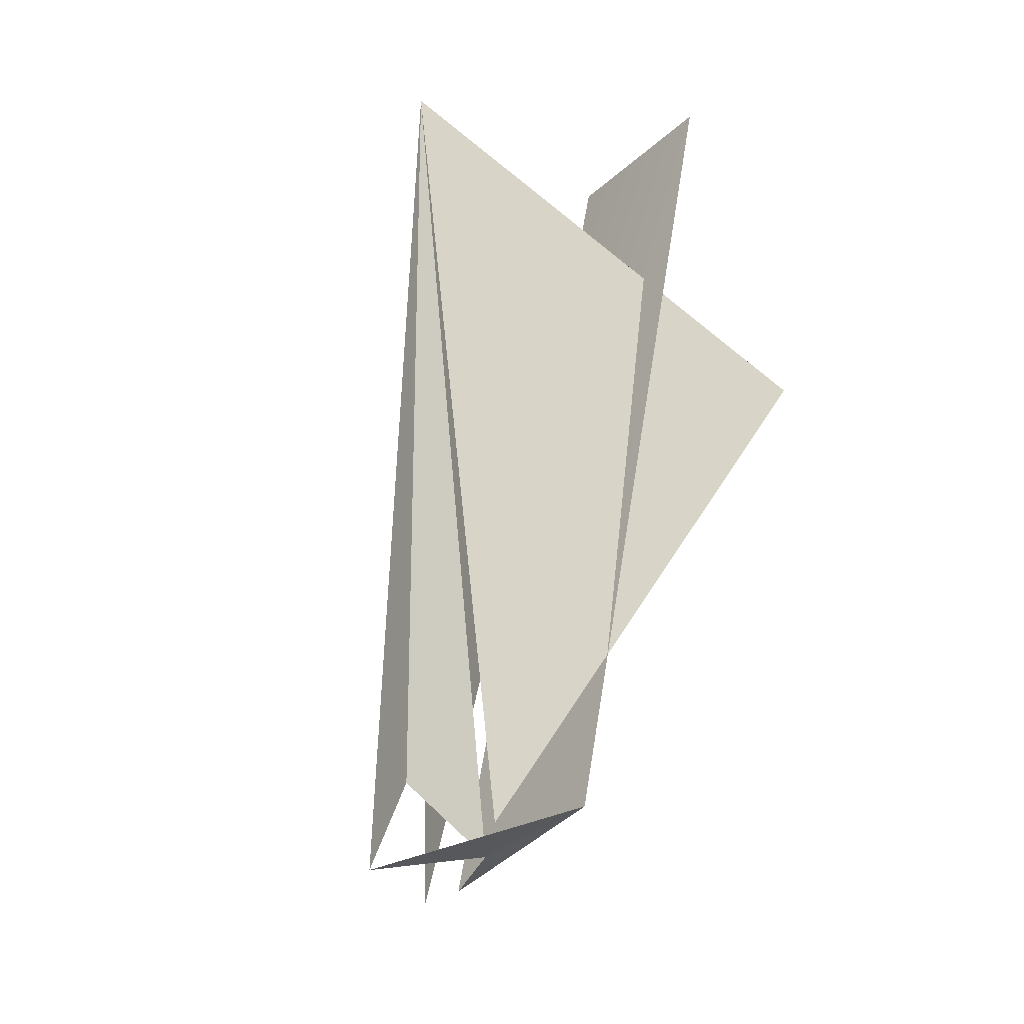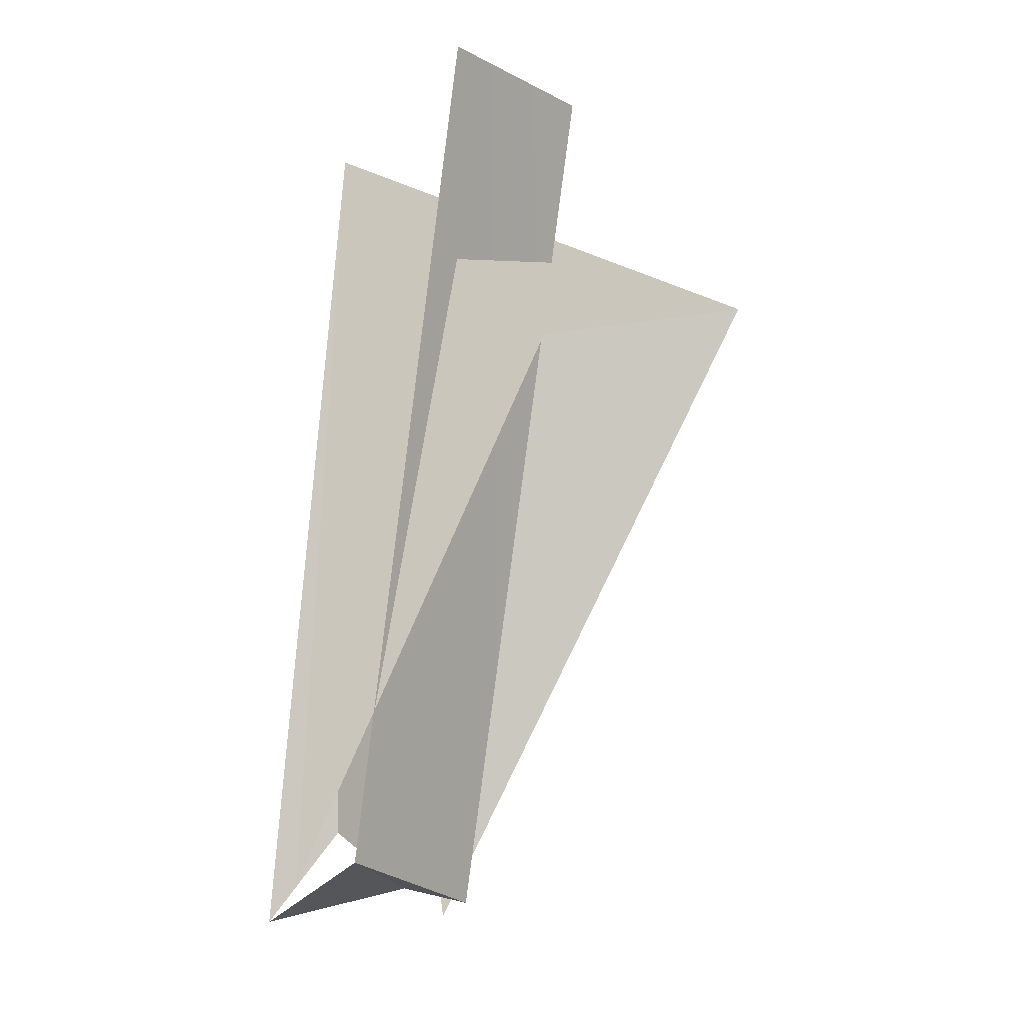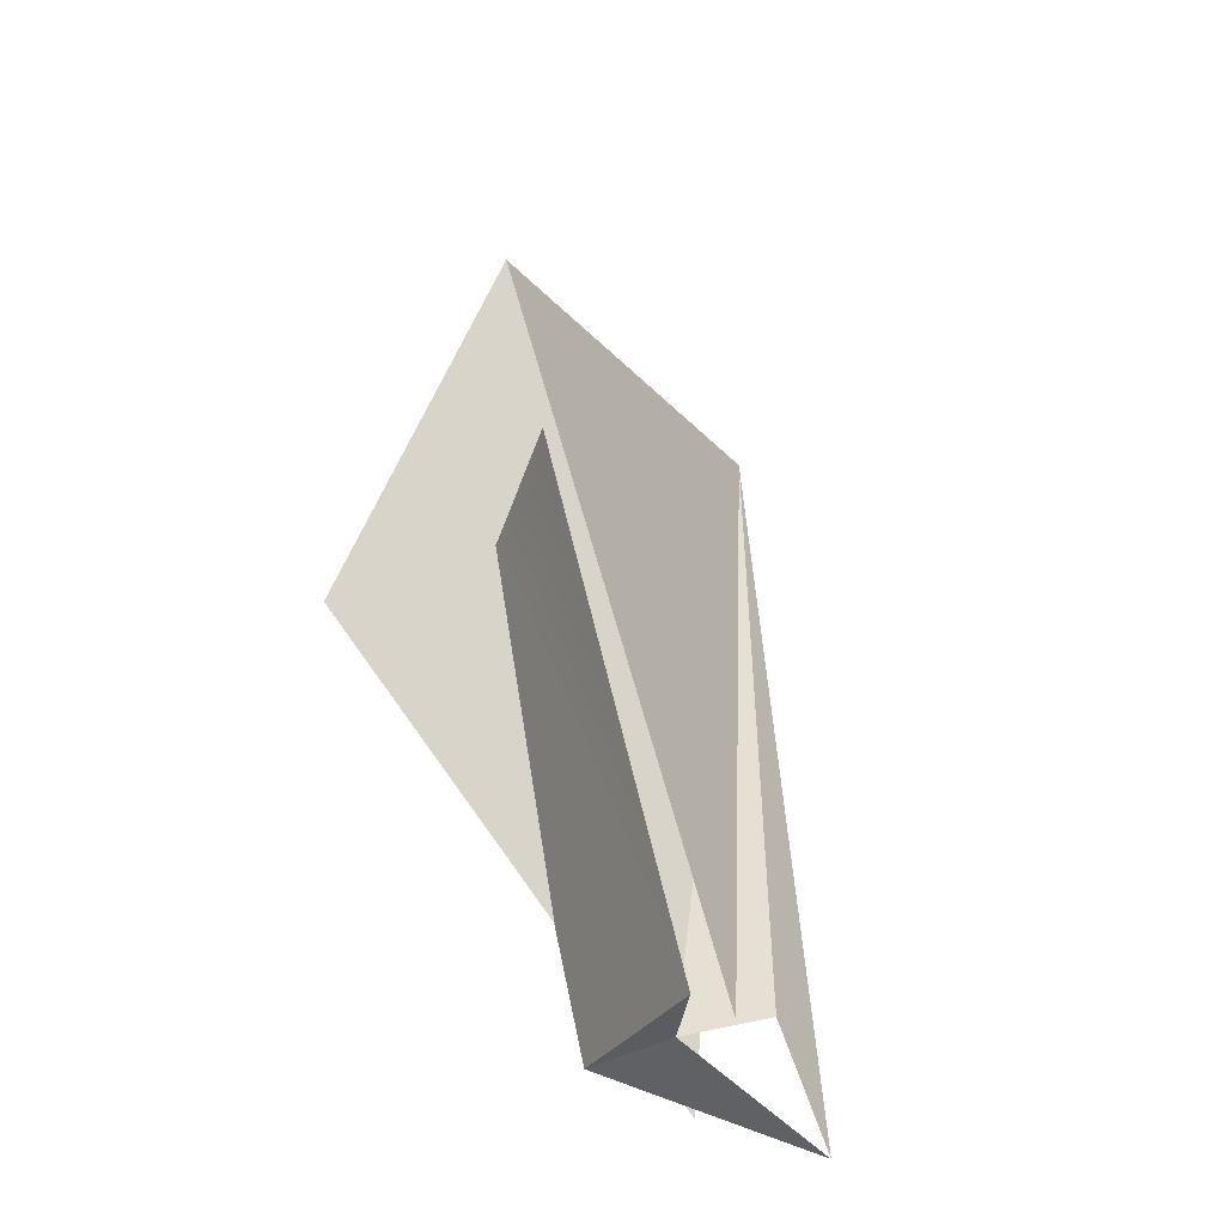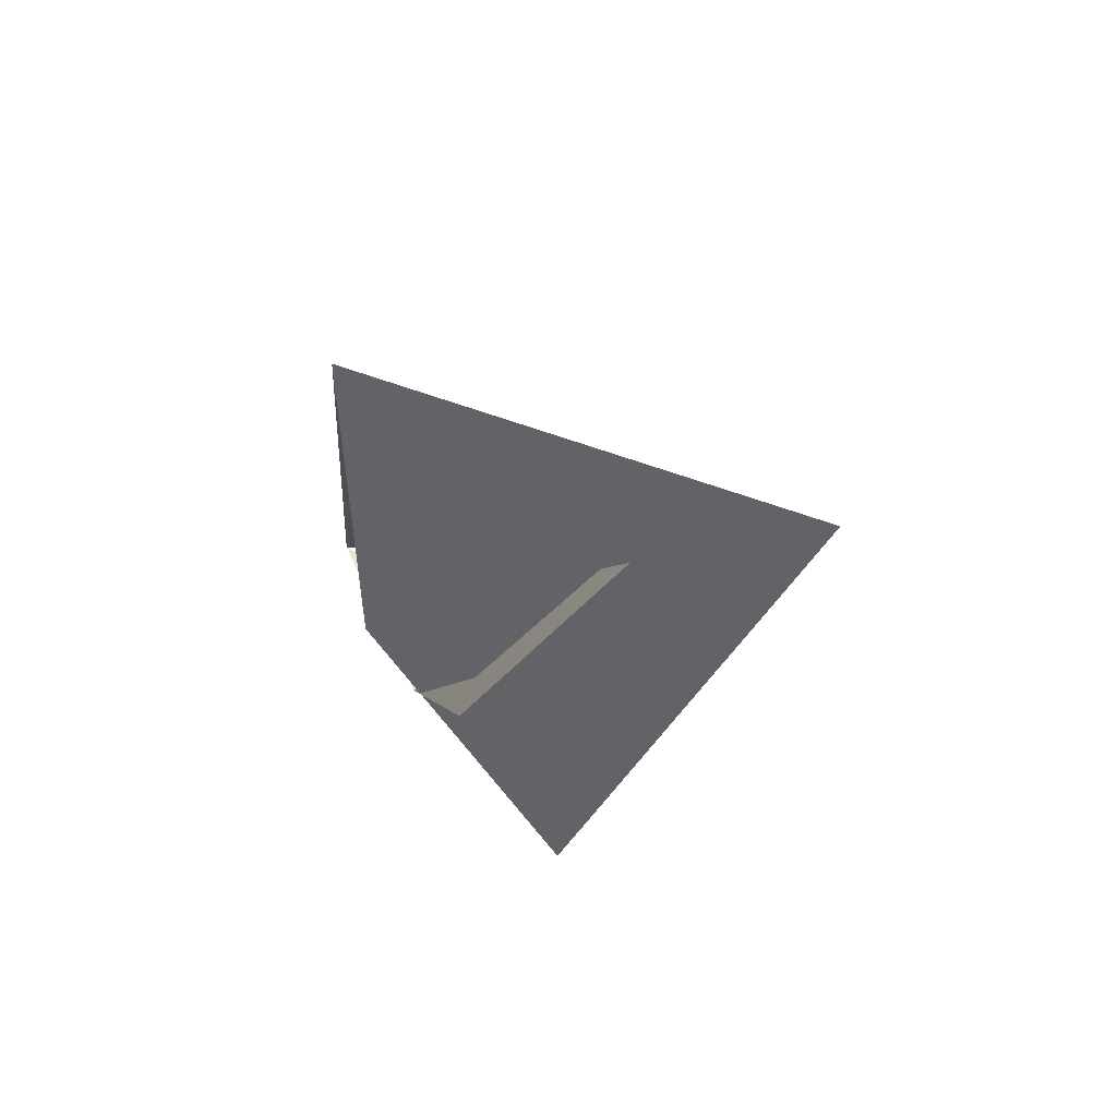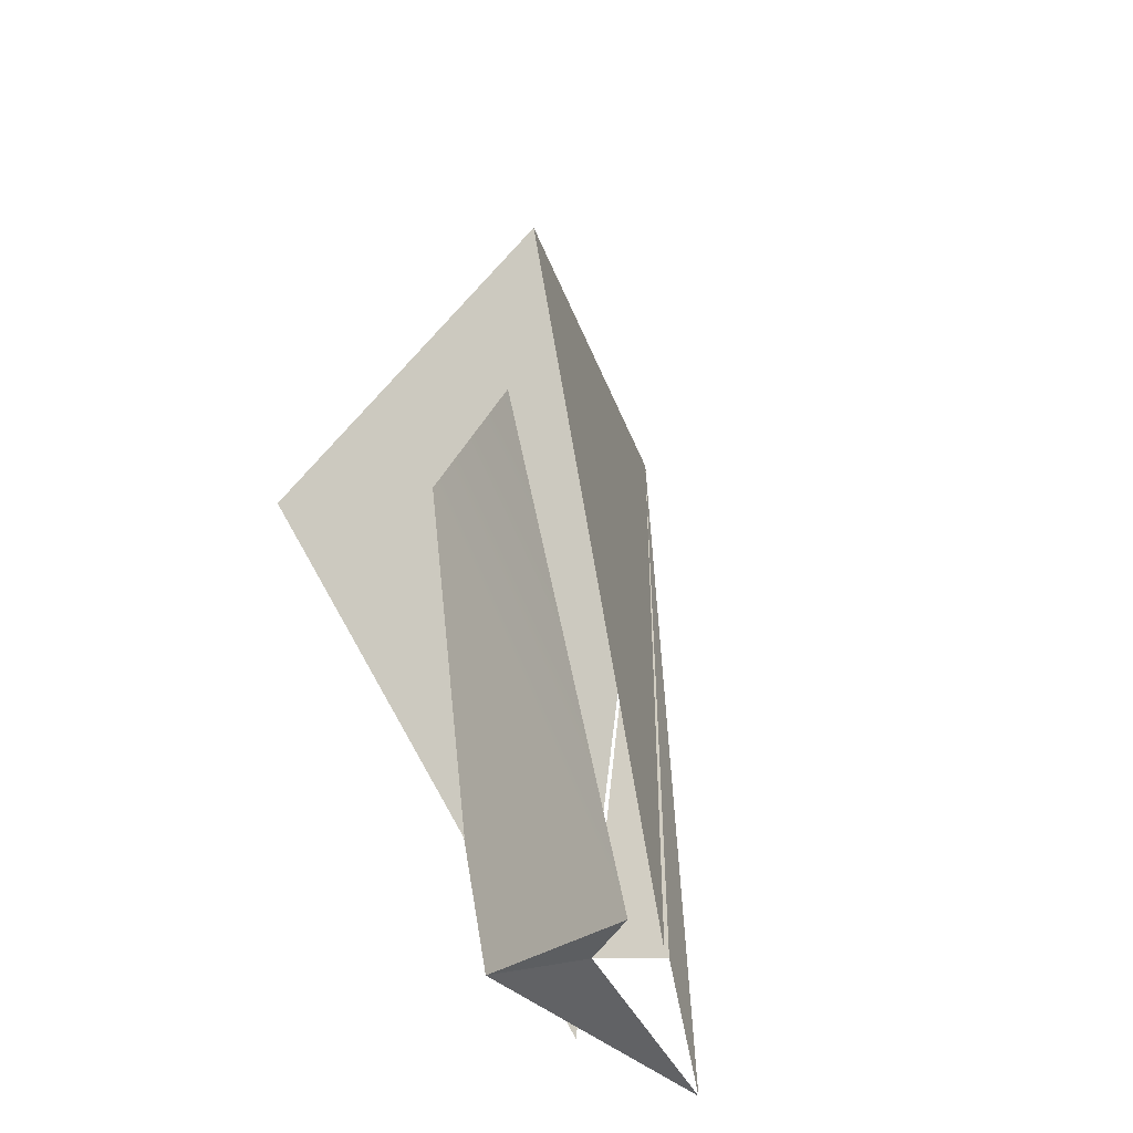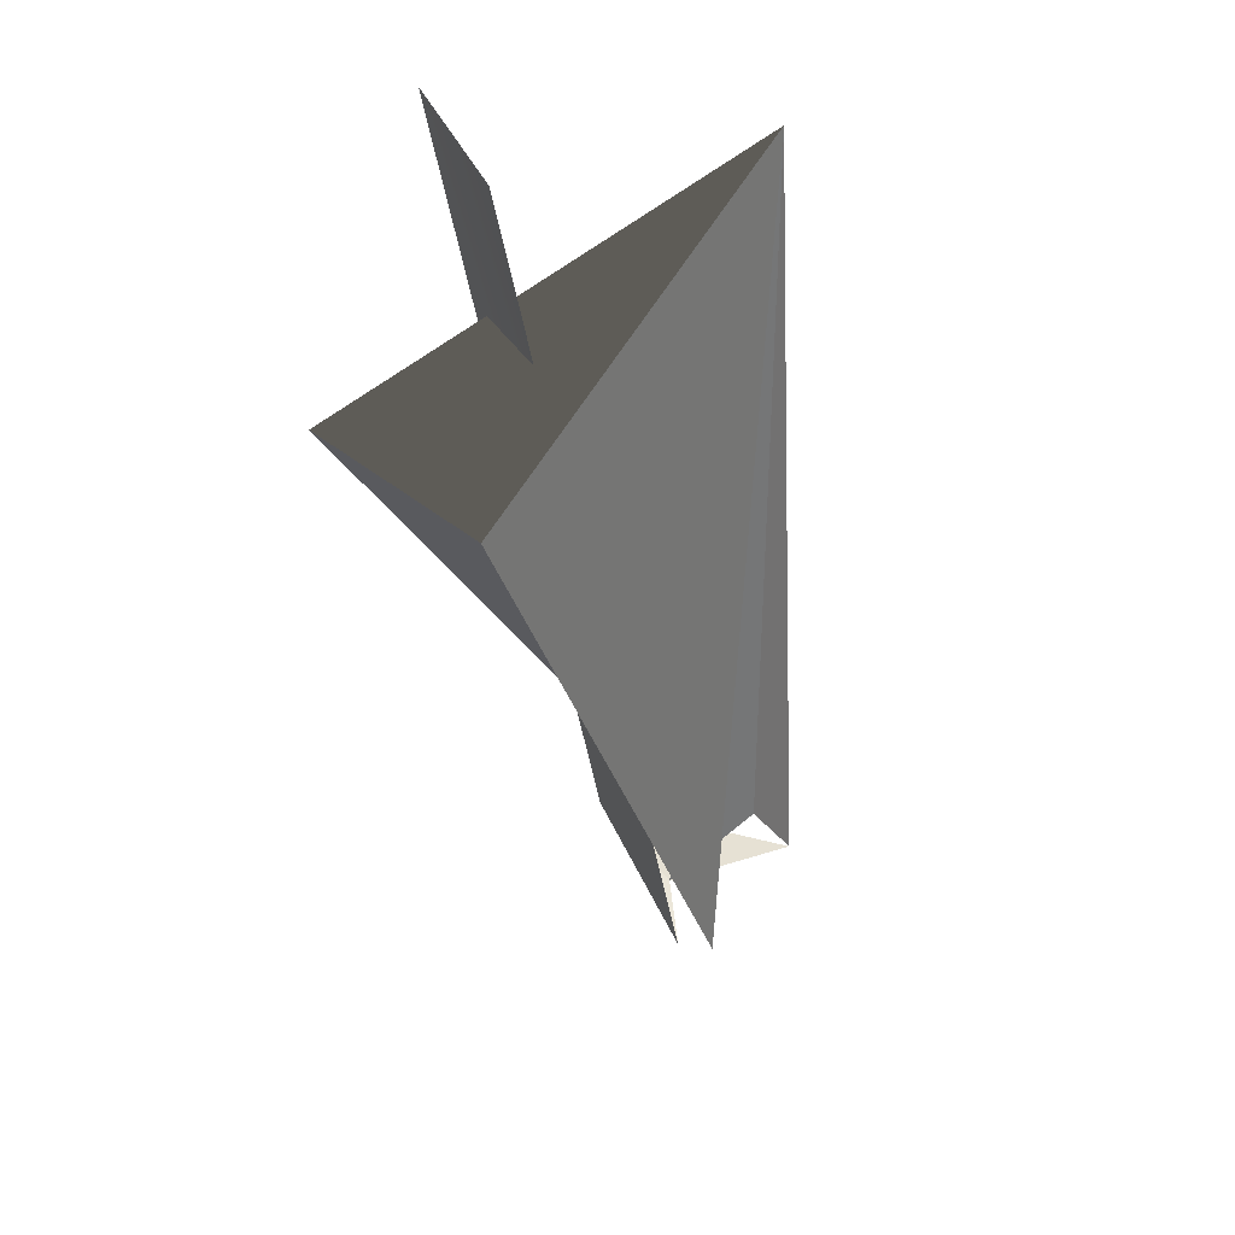
<metadata>
{"format":"obj","ext":"obj","renderer":"f3d","projection":"perspective","resolution":1024,"background":"white","views":[{"elev":-22.7,"azim":-122.1,"up":"+Z"},{"elev":-7.0,"azim":-43.7,"up":"+Z"},{"elev":-48.9,"azim":71.6,"up":"+Z"},{"elev":79.0,"azim":-37.8,"up":"+Z"},{"elev":-51.2,"azim":56.2,"up":"+Z"},{"elev":34.8,"azim":73.3,"up":"+Z"}]}
</metadata>
<code>
g Cube_cell_097
v 0.4453 -0.3979 0.723
v -3e-05 0.1382 1.01
v 0.1401 0.02303 -0.3193
v 0.1401 -0.035 -0.2938
v 0.02247 -0.012 -0.265
v -0.1402 -0.08133 -0.2131
v -0.1402 -0.08133 -0.2131
v 0.02247 -0.012 -0.265
v -0.07286 0.2329 -0.3297
v -0.07286 0.2329 -0.3297
v -0.000146 0.1377 -0.1776
v -3.1e-05 0.1382 1.01
v -3.1e-05 0.1382 1.01
v -0.000146 0.1377 -0.1776
v 0.02247 -0.012 -0.265
v -0.1402 -0.08133 -0.2131
v -0.1459 -0.325 1.062
v 0.1401 -0.035 -0.2938
v 0.1361 -0.3001 1.039
v -3e-05 0.1382 1.01
v 0.4453 -0.3979 0.723
v -0.1402 -0.51 0.5728
v -0.1402 0.07169 -0.2568
g Cube_cell_097_0
f 3 2 1
f 6 5 4
f 9 8 7
f 12 11 10
f 15 14 13
f 18 17 16
f 18 19 17
f 22 21 20
f 23 22 20

</code>
